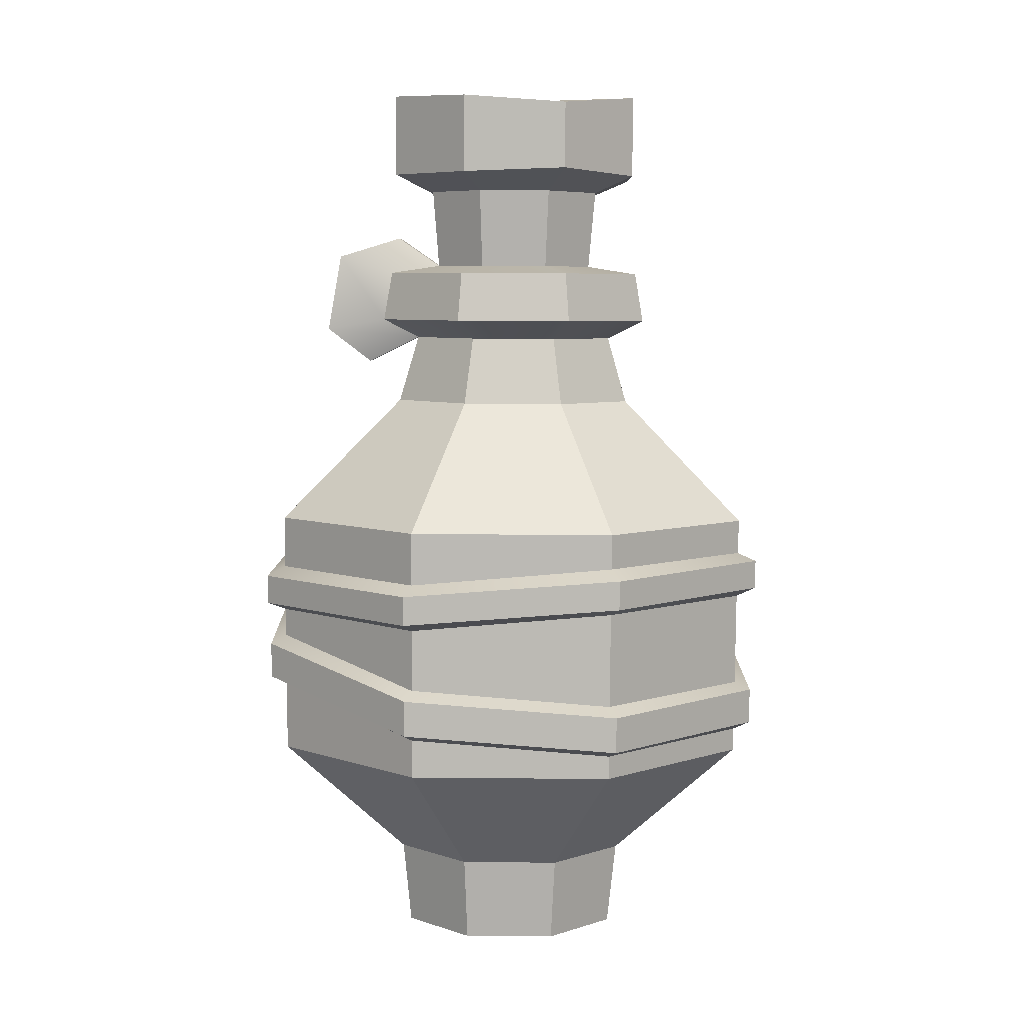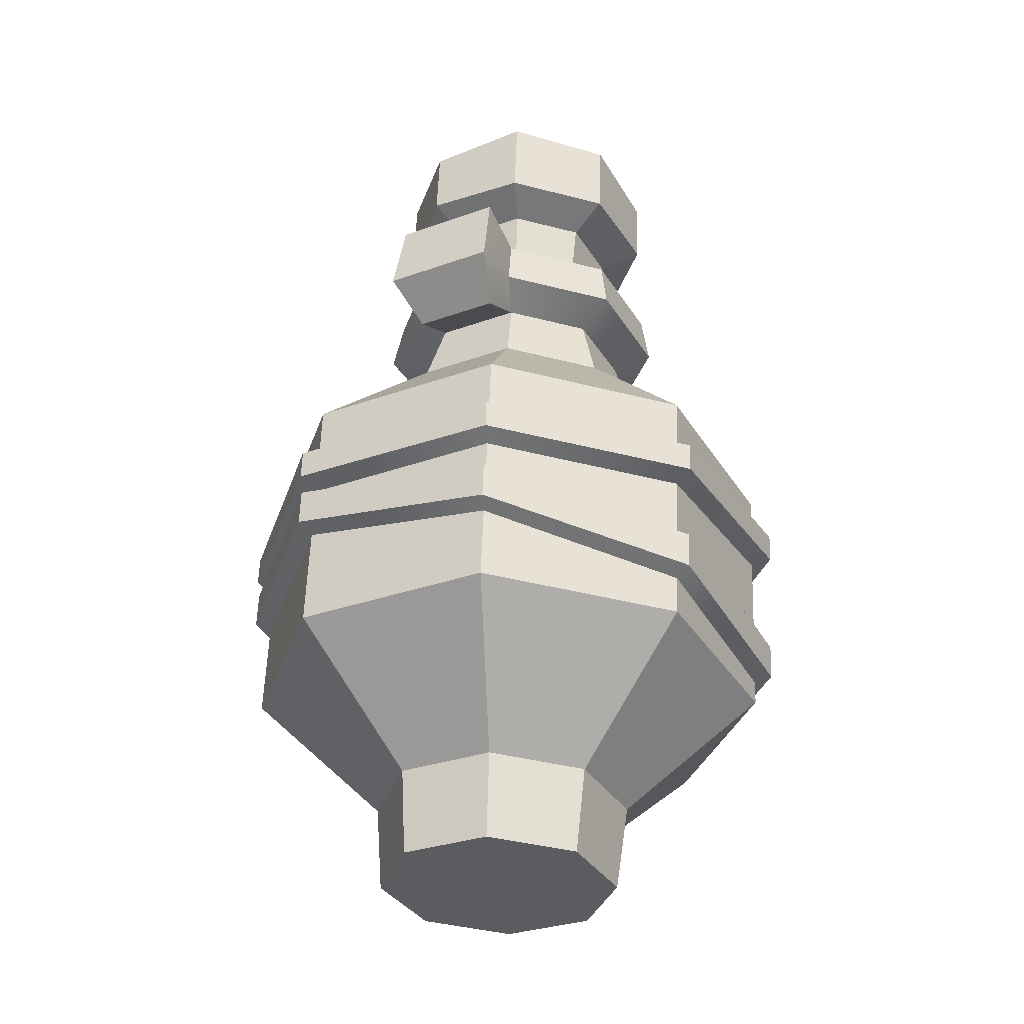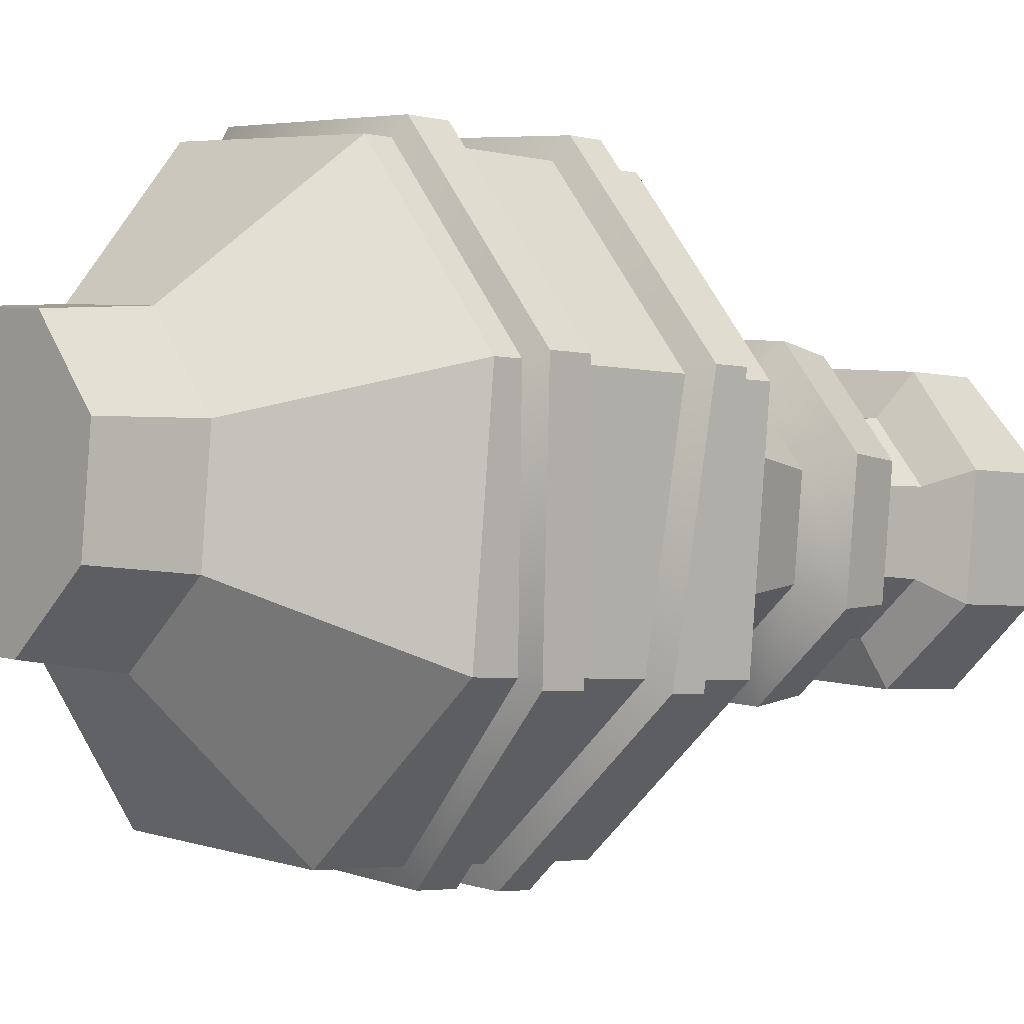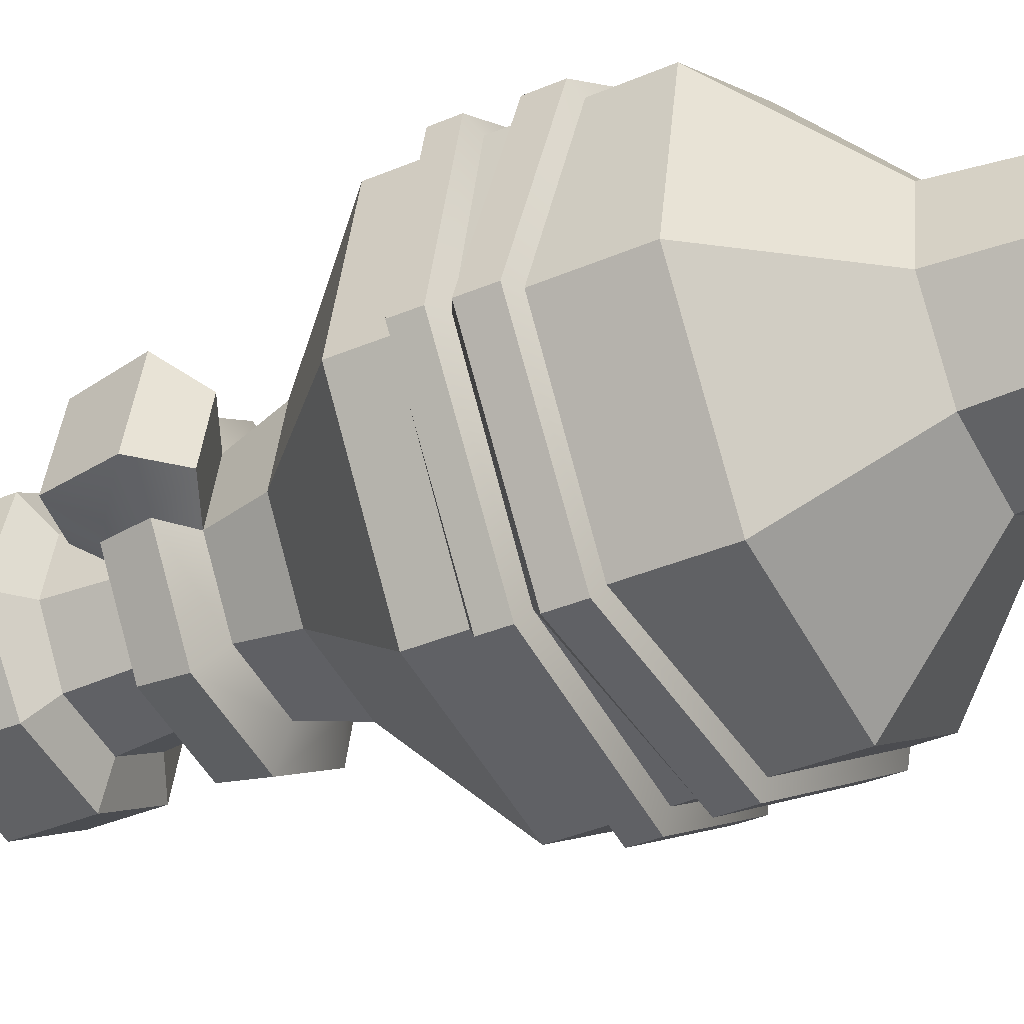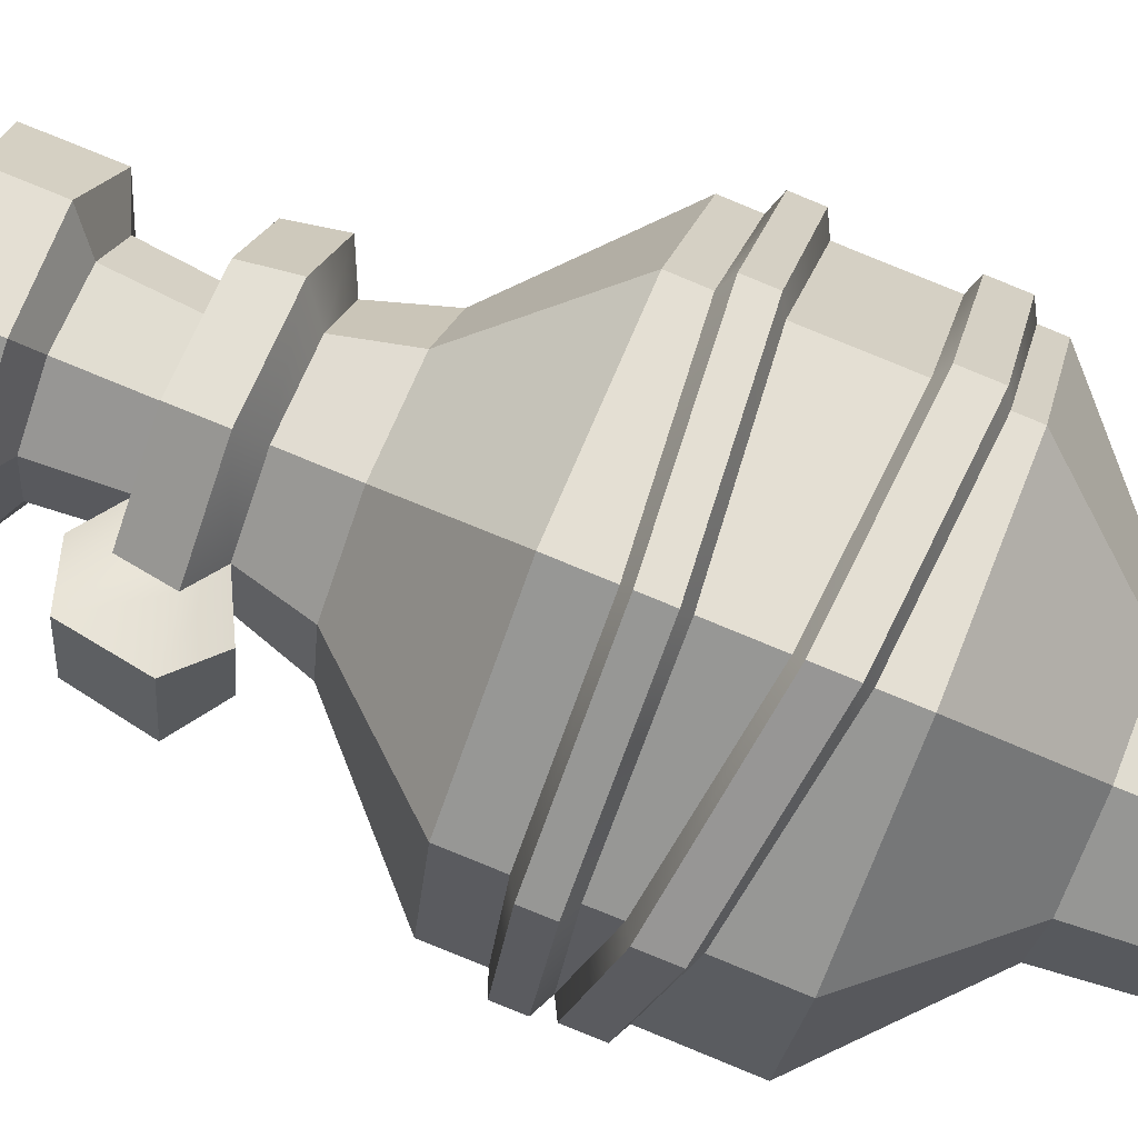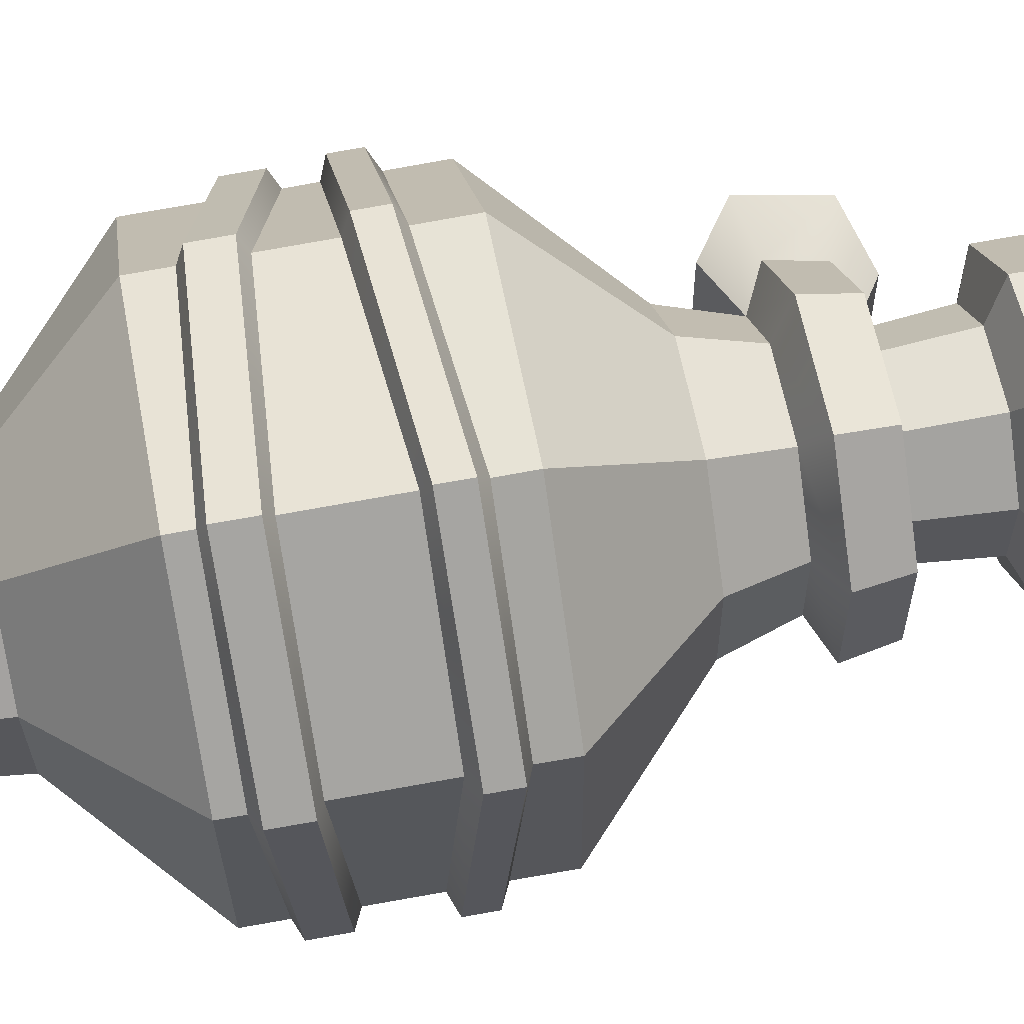
<metadata>
{"format":"obj","ext":"obj","renderer":"f3d","projection":"perspective","resolution":1024,"background":"white","views":[{"elev":3.9,"azim":8.2,"up":"+Y"},{"elev":-34.6,"azim":-54.3,"up":"+Y"},{"elev":-6.2,"azim":46.6,"up":"+Z"},{"elev":-42.0,"azim":-62.1,"up":"+Z"},{"elev":74.1,"azim":-68.4,"up":"+Z"},{"elev":53.8,"azim":78.6,"up":"+Z"}]}
</metadata>
<code>
v 0.01186 -0.1418 0.009863
v 0.04594 -0.1425 0.01862
v -0.01339 -0.09876 0.02657
v 0.06168 -0.1003 0.04586
v 0.005947 -0.09635 -0.04847
v 0.08102 -0.09793 -0.02918
v 0.02064 -0.1407 -0.02421
v 0.05472 -0.1414 -0.01545
v 0.02018 -0.1 0.05163
v 0.0271 -0.1424 0.02124
v 0.03948 -0.1408 -0.02683
v 0.04745 -0.09664 -0.05424
v 0.05733 -0.1421 0.003387
v 0.03329 -0.1416 -0.002822
v 0.009243 -0.1411 -0.008971
v -0.01914 -0.09723 -0.01492
v 0.08677 -0.09946 0.0123
v 0.04016 -0.123 -0.02803
v 0.01986 -0.1229 -0.02521
v 0.007584 -0.1233 -0.008793
v 0.0104 -0.1241 0.0115
v 0.02682 -0.1247 0.02376
v 0.04713 -0.1248 0.02094
v 0.0594 -0.1244 0.004524
v 0.05659 -0.1237 -0.01577
v 0.04168 -0.01907 -0.02542
v 0.06165 -0.0205 0.008371
v 0.05872 -0.01972 -0.0127
v 0.007858 -0.01937 -0.005453
v 0.0206 -0.01892 -0.02249
v 0.01078 -0.02015 0.01561
v 0.02782 -0.0208 0.02834
v 0.0489 -0.02095 0.02541
v 0.03971 0.01106 -0.0153
v 0.05296 0.01011 0.007114
v 0.05101 0.01063 -0.00686
v 0.01728 0.01086 -0.002055
v 0.02573 0.01116 -0.01336
v 0.01921 0.01035 0.01192
v 0.03052 0.009916 0.02036
v 0.0445 0.009817 0.01842
v 0.04028 0.02775 -0.01617
v 0.05461 0.02672 0.008075
v 0.05251 0.02728 -0.007042
v 0.01601 0.02753 -0.001845
v 0.02516 0.02785 -0.01407
v 0.01811 0.02698 0.01327
v 0.03034 0.02651 0.02241
v 0.04547 0.0264 0.0203
v 0.04253 0.03169 -0.02458
v 0.0632 0.03021 0.0104
v 0.06017 0.03102 -0.01141
v 0.00753 0.03256 -0.003869
v 0.02071 0.03184 -0.02155
v 0.01054 0.03058 0.0179
v 0.02819 0.0299 0.03107
v 0.05002 0.03069 0.02807
v 0.04274 0.04902 -0.02397
v 0.0634 0.04754 0.01101
v 0.06036 0.04696 -0.01085
v 0.00771 0.04753 -0.003343
v 0.02092 0.04917 -0.02094
v 0.01075 0.04791 0.01851
v 0.02839 0.04632 0.03165
v 0.05019 0.04478 0.02857
v 0.03556 0.04812 0.003854
v 0.006332 -0.04405 -0.04704
v -0.01897 -0.04494 -0.01319
v -0.01317 -0.04648 0.02865
v 0.02068 -0.04777 0.05393
v 0.06255 -0.04807 0.04811
v 0.08785 -0.04718 0.01426
v 0.08205 -0.04564 -0.02758
v 0.0482 -0.04435 -0.05285
v 0.006195 -0.06476 -0.04758
v -0.01901 -0.06564 -0.01387
v -0.01323 -0.06718 0.02781
v 0.02049 -0.06847 0.05299
v 0.06223 -0.06505 0.04732
v 0.08744 -0.06416 0.01361
v 0.08161 -0.06634 -0.0282
v 0.0479 -0.06506 -0.05338
v 0.08181 -0.05663 -0.0279
v 0.08764 -0.05445 0.01397
v 0.0624 -0.05533 0.04774
v 0.02058 -0.05875 0.05342
v -0.01319 -0.05746 0.0282
v -0.01898 -0.05593 -0.01355
v 0.006268 -0.05504 -0.04731
v 0.04804 -0.05533 -0.05312
v 0.00411 -0.06299 -0.05112
v -0.02302 -0.06352 -0.01483
v -0.02303 -0.05742 -0.01464
v 0.004126 -0.0569 -0.05092
v -0.01679 -0.0656 0.03
v -0.01678 -0.0595 0.0302
v 0.01947 -0.06691 0.05709
v 0.01953 -0.06082 0.05736
v 0.06436 -0.06358 0.05097
v 0.06449 -0.05749 0.05121
v 0.0915 -0.0622 0.01472
v 0.09165 -0.05611 0.01495
v 0.08521 -0.06469 -0.03027
v 0.08535 -0.0586 -0.03005
v 0.04896 -0.06323 -0.05736
v 0.04904 -0.05714 -0.0572
v 0.04782 -0.06957 -0.05344
v -0.01321 -0.07314 0.02755
v 0.02036 -0.08131 0.05244
v 0.06195 -0.08474 0.04654
v 0.08711 -0.08386 0.01289
v 0.08138 -0.07919 -0.0286
v 0.04767 -0.0803 -0.05373
v 0.006157 -0.07591 -0.04781
v -0.01896 -0.07679 -0.01421
v -0.01327 -0.08387 0.02712
v 0.02026 -0.09203 0.05197
v 0.06177 -0.09546 0.04609
v 0.0869 -0.09458 0.01249
v 0.08117 -0.08991 -0.02893
v 0.04858 -0.07865 -0.05714
v 0.004374 -0.0743 -0.05084
v 0.004408 -0.06682 -0.0506
v 0.04868 -0.07118 -0.05693
v -0.02239 -0.07493 -0.01504
v -0.02239 -0.06745 -0.0148
v -0.01631 -0.08242 0.029
v -0.01629 -0.07494 0.02927
v 0.01938 -0.09061 0.05549
v 0.01946 -0.08313 0.05581
v 0.06359 -0.09411 0.04922
v 0.06374 -0.08664 0.04951
v 0.09037 -0.09287 0.01344
v 0.09054 -0.08539 0.01373
v 0.08425 -0.0884 -0.03071
v 0.08441 -0.08093 -0.03044
v 0.023 -0.004831 -0.01821
v 0.01227 -0.005208 -0.003861
v 0.01473 -0.005862 0.01388
v 0.02909 -0.006411 0.0246
v 0.04684 -0.006536 0.02213
v 0.05758 -0.00616 0.007782
v 0.05511 -0.005507 -0.009962
v 0.04076 -0.004957 -0.02068
v 0.06563 -0.002313 0.009982
v 0.06227 -0.001429 -0.01402
v 0.06075 0.009017 -0.01268
v 0.06392 0.008185 0.009878
v 0.04287 -0.000685 -0.02855
v 0.04252 0.009715 -0.02634
v 0.01885 -0.000516 -0.02518
v 0.01995 0.009874 -0.02317
v 0.004309 -0.001025 -0.005778
v 0.006271 0.009396 -0.004938
v 0.007671 -0.001909 0.01822
v 0.02707 -0.002653 0.03275
v 0.02767 0.007866 0.03128
v 0.009438 0.008564 0.01762
v 0.05109 -0.002821 0.02938
v 0.05024 0.007708 0.02811
v -0.008097 -0.003185 -0.003826
v -0.004734 -0.004069 0.02017
v -0.001957 0.01222 0.01965
v -0.005123 0.01305 -0.002913
v 0.001431 -0.01065 -0.00225
v 0.003891 -0.0113 0.01549
v 0.0104 0.01654 0.01368
v 0.008457 0.01705 -0.000297
f 9 22 23 4
f 25 18 12 6
f 13 14 11 8
f 17 24 25 6
f 19 20 16 5
f 21 22 9 3
f 7 11 14 15
f 5 12 18 19
f 10 14 13 2
f 15 14 10 1
f 16 20 21 3
f 23 24 17 4
f 19 18 11 7
f 7 15 20 19
f 21 20 15 1
f 1 10 22 21
f 23 22 10 2
f 2 13 24 23
f 25 24 13 8
f 11 18 25 8
f 72 73 28 27
f 73 74 26 28
f 74 67 30 26
f 67 68 29 30
f 69 70 32 31
f 68 69 31 29
f 70 71 33 32
f 71 72 27 33
f 145 146 147 148
f 146 149 150 147
f 149 151 152 150
f 151 153 154 152
f 155 156 157 158
f 161 162 163 164
f 156 159 160 157
f 159 145 148 160
f 35 36 44 43
f 36 34 42 44
f 34 38 46 42
f 38 37 45 46
f 39 40 48 47
f 37 39 47 45
f 40 41 49 48
f 41 35 43 49
f 43 44 52 51
f 44 42 50 52
f 42 46 54 50
f 46 45 53 54
f 47 48 56 55
f 45 47 55 53
f 48 49 57 56
f 49 43 51 57
f 51 52 60 59
f 52 50 58 60
f 50 54 62 58
f 54 53 61 62
f 55 56 64 63
f 53 55 63 61
f 56 57 65 64
f 57 51 59 65
f 59 60 66
f 60 58 66
f 58 62 66
f 62 61 66
f 63 64 66
f 61 63 66
f 64 65 66
f 65 59 66
f 91 92 93 94
f 92 95 96 93
f 95 97 98 96
f 97 99 100 98
f 99 101 102 100
f 101 103 104 102
f 103 105 106 104
f 105 91 94 106
f 76 108 77
f 108 109 78 77
f 109 110 79 78
f 110 111 80 79
f 111 112 81 80
f 112 107 82 81
f 107 75 82
f 84 83 73 72
f 85 84 72 71
f 86 85 71 70
f 87 86 70 69
f 88 87 69 68
f 89 88 68 67
f 90 89 67 74
f 83 90 74 73
f 75 76 92 91
f 88 89 94 93
f 76 77 95 92
f 87 88 93 96
f 77 78 97 95
f 86 87 96 98
f 78 79 99 97
f 85 86 98 100
f 79 80 101 99
f 84 85 100 102
f 80 81 103 101
f 83 84 102 104
f 81 82 105 103
f 90 83 104 106
f 82 75 91 105
f 89 90 106 94
f 121 122 123 124
f 122 125 126 123
f 125 127 128 126
f 127 129 130 128
f 129 131 132 130
f 131 133 134 132
f 133 135 136 134
f 135 121 124 136
f 12 5 114 113
f 5 16 115 114
f 16 3 116 115
f 3 9 117 116
f 9 4 118 117
f 4 17 119 118
f 17 6 120 119
f 6 12 113 120
f 113 114 122 121
f 75 107 124 123
f 114 115 125 122
f 76 75 123 126
f 115 116 127 125
f 108 76 126 128
f 116 117 129 127
f 109 108 128 130
f 117 118 131 129
f 110 109 130 132
f 118 119 133 131
f 111 110 132 134
f 119 120 135 133
f 112 111 134 136
f 120 113 121 135
f 107 112 136 124
f 30 29 138 137
f 29 31 139 138
f 31 32 140 139
f 32 33 141 140
f 33 27 142 141
f 27 28 143 142
f 28 26 144 143
f 26 30 137 144
f 142 143 146 145
f 36 35 148 147
f 143 144 149 146
f 34 36 147 150
f 144 137 151 149
f 38 34 150 152
f 137 138 153 151
f 37 38 152 154
f 139 140 156 155
f 40 39 158 157
f 165 166 162 161
f 140 141 159 156
f 41 40 157 160
f 141 142 145 159
f 35 41 160 148
f 155 158 163 162
f 154 153 161 164
f 138 139 166 165
f 139 155 162 166
f 153 138 165 161
f 39 37 168 167
f 37 154 164 168
f 158 39 167 163
f 164 163 167 168

</code>
